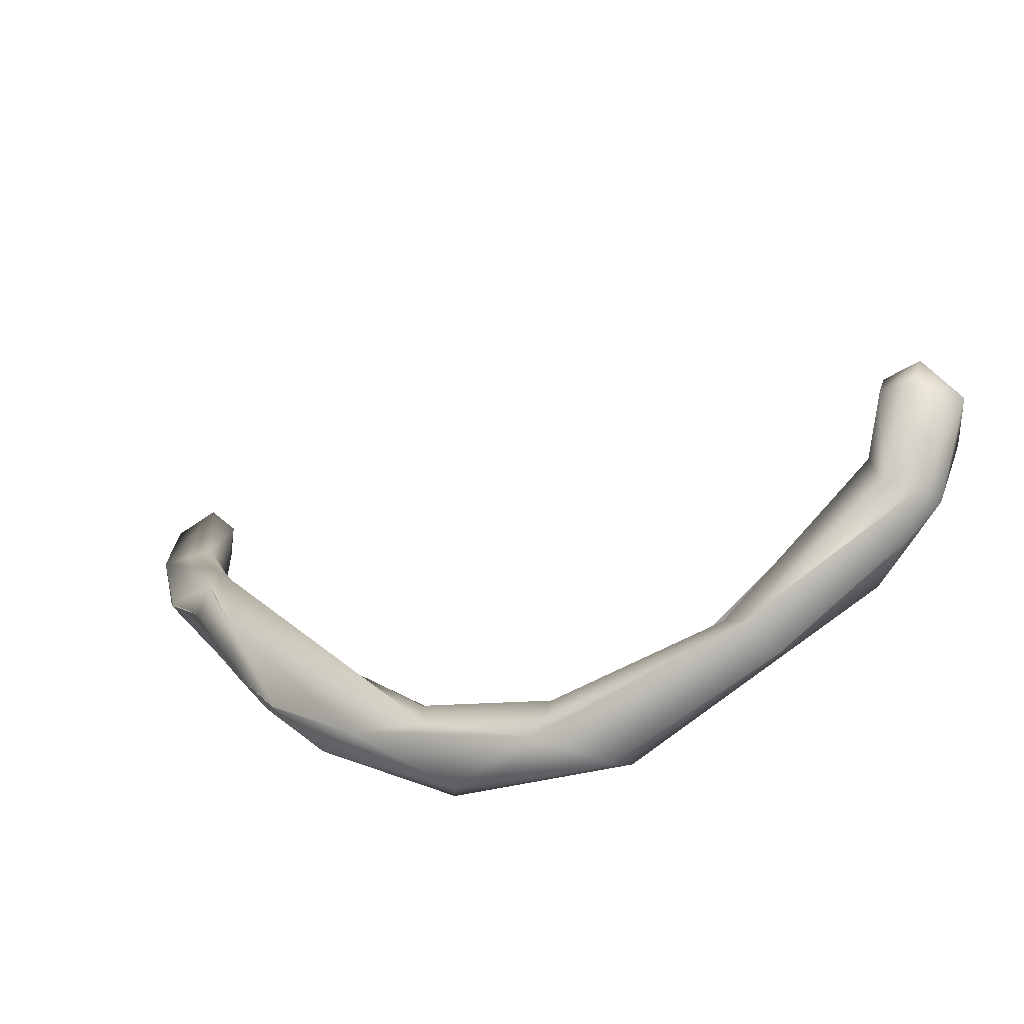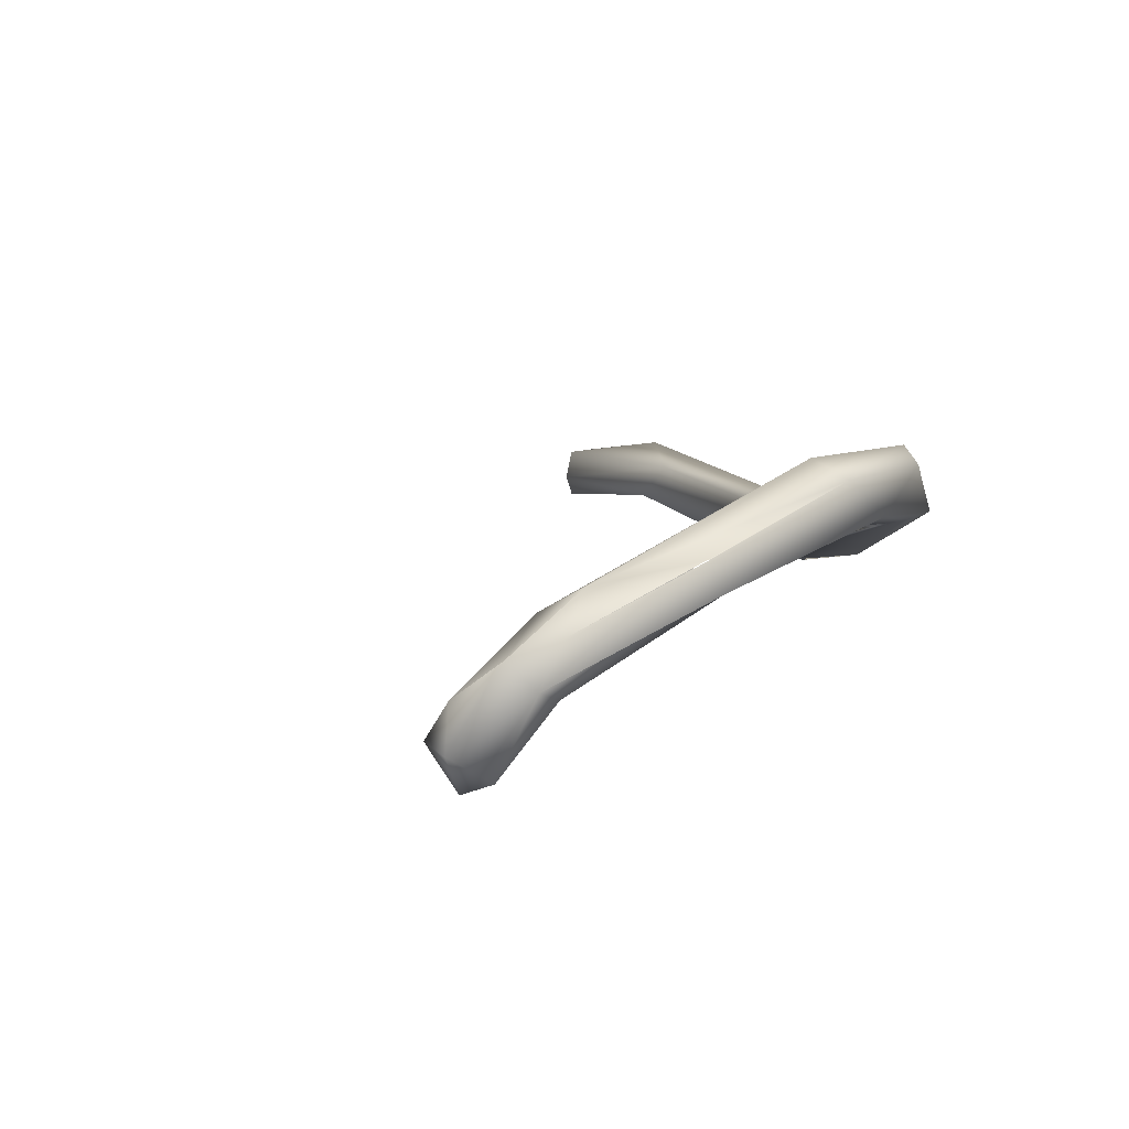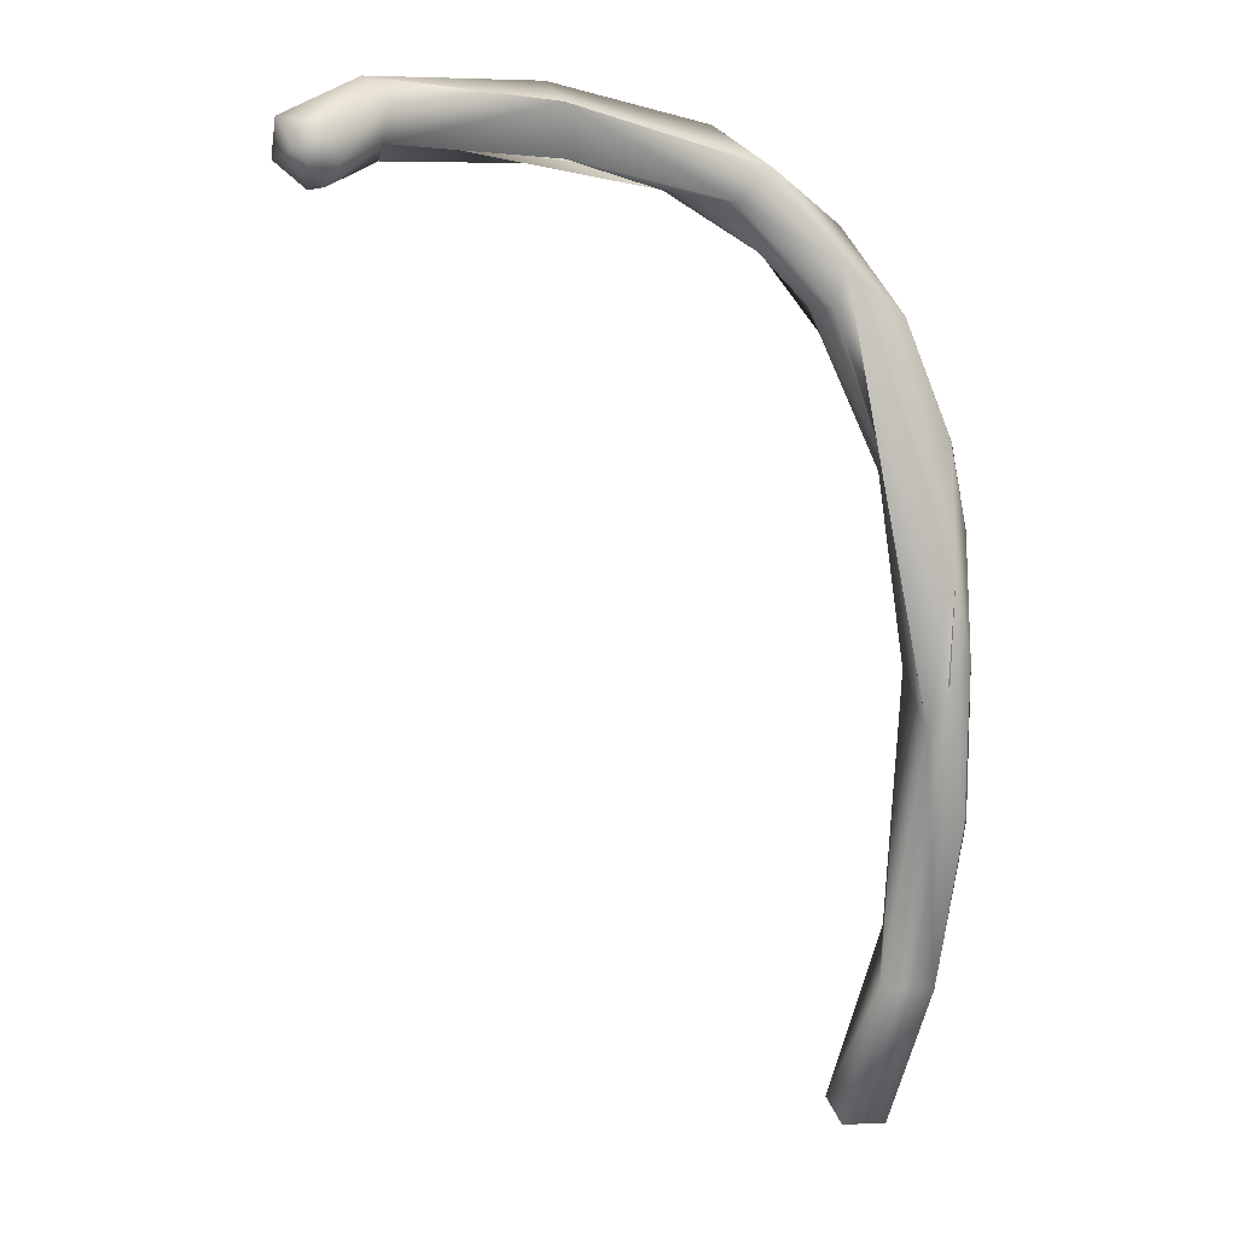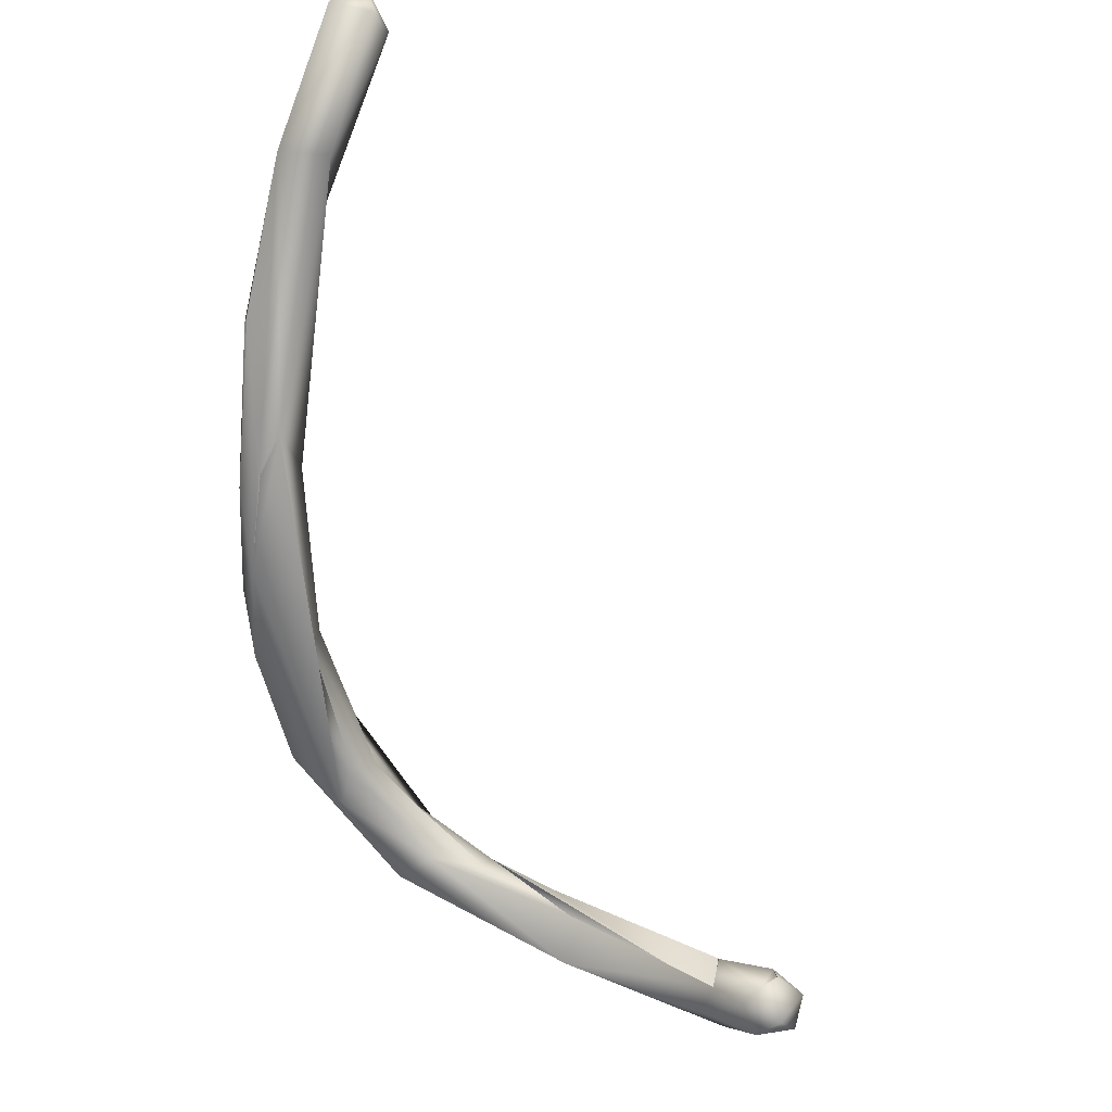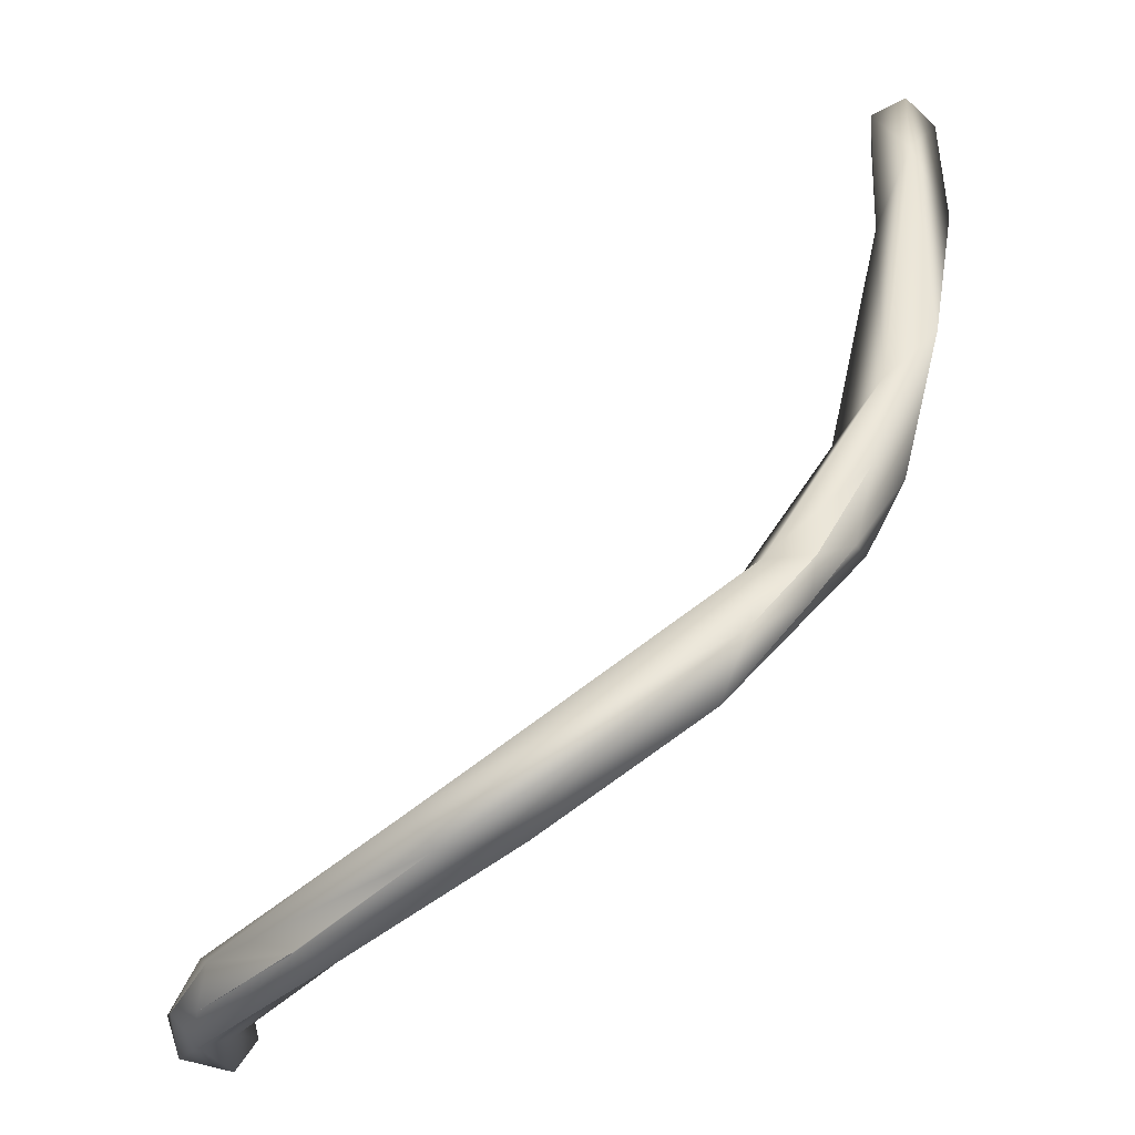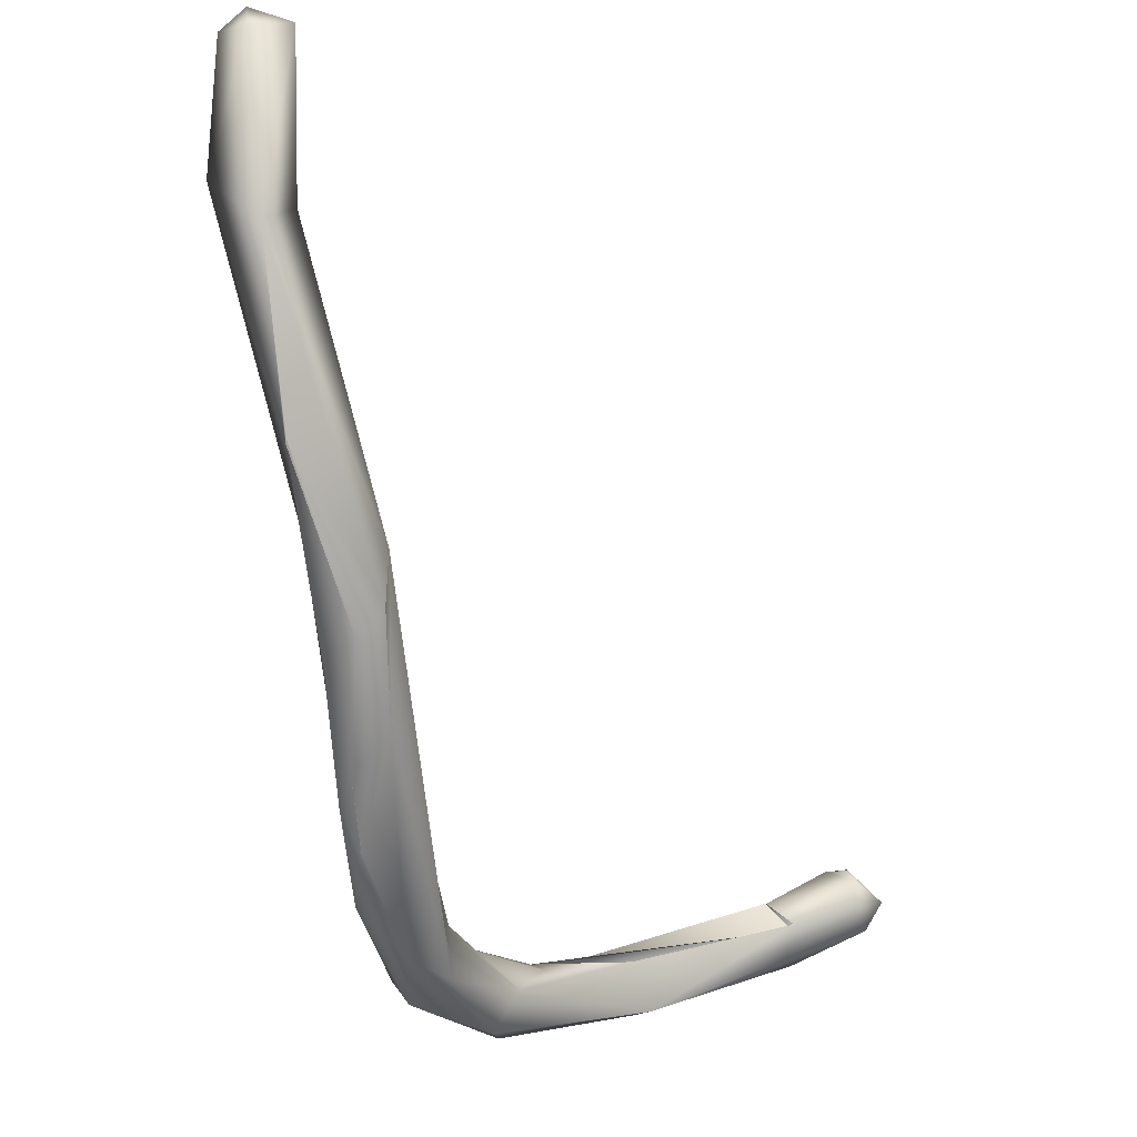
<metadata>
{"format":"obj","ext":"obj","renderer":"f3d","projection":"perspective","resolution":1024,"background":"white","views":[{"elev":-73.9,"azim":-165.2,"up":"+Y"},{"elev":6.0,"azim":-40.4,"up":"+Z"},{"elev":-74.2,"azim":-18.6,"up":"+Z"},{"elev":-73.5,"azim":156.8,"up":"+Z"},{"elev":-51.7,"azim":25.6,"up":"+Y"},{"elev":-1.0,"azim":120.7,"up":"+Y"}]}
</metadata>
<code>
o FJ1726M.obj_grp1.642
v 0.09534 -0.3916 7.16
v 0.0866 -0.408 7.154
v 0.09543 -0.392 7.16
v 0.09937 -0.3706 7.16
v 0.09801 -0.3659 7.168
v 0.1002 -0.3516 7.161
v 0.09839 -0.3515 7.166
v 0.09476 -0.3506 7.159
v 0.09652 -0.3489 7.164
v 0.08651 -0.4138 7.162
v 0.0883 -0.4112 7.157
v 0.08922 -0.4006 7.163
v 0.0861 -0.4022 7.154
v 0.09317 -0.3686 7.16
v 0.09172 -0.3749 7.165
v 0.09225 -0.3523 7.162
v 0.09374 -0.3517 7.166
v 0.08312 -0.4248 7.161
v 0.08275 -0.421 7.156
v 0.08632 -0.4083 7.154
v 0.07524 -0.4298 7.167
v 0.08201 -0.4069 7.161
v 0.07831 -0.4337 7.163
v 0.07316 -0.4397 7.167
v 0.07838 -0.4335 7.163
v 0.06845 -0.4454 7.164
v 0.08002 -0.4288 7.165
v 0.08002 -0.4288 7.165
v 0.07181 -0.4275 7.164
v 0.07205 -0.4285 7.16
v 0.05899 -0.4497 7.172
v 0.05868 -0.4521 7.17
v 0.06009 -0.4487 7.164
v 0.06051 -0.4437 7.163
v 0.07205 -0.4285 7.16
v 0.05782 -0.4427 7.166
v 0.05902 -0.4423 7.169
v 0.04881 -0.4563 7.165
v 0.046 -0.4515 7.164
v 0.05882 -0.4424 7.169
v 0.05044 -0.4466 7.167
v 0.03931 -0.4542 7.172
v 0.041 -0.4582 7.17
v 0.05044 -0.4466 7.167
v 0.03898 -0.4501 7.165
v 0.03799 -0.4497 7.167
v 0.02159 -0.4574 7.162
v 0.02438 -0.4563 7.159
v 0.02438 -0.4563 7.159
v 0.0263 -0.4503 7.16
v 0.02907 -0.45 7.166
v 0.02907 -0.45 7.166
v 0.007025 -0.4477 7.148
v 0.003164 -0.4527 7.15
v 0.007429 -0.4469 7.148
v 0.00689 -0.4515 7.149
v 0.02139 -0.4572 7.162
v 0.009821 -0.4517 7.16
v 0.007478 -0.4446 7.152
v 0.006257 -0.4532 7.155
v 0.007039 -0.4478 7.157
v -0.003703 -0.4466 7.144
v 0.001311 -0.4497 7.153
v 0.004509 -0.445 7.141
v 0.003524 -0.4416 7.141
v 0.00145 -0.4479 7.141
v -0.000321 -0.4445 7.139
v 0.007424 -0.4446 7.152
v 0.001785 -0.4409 7.146
v 0.001311 -0.4497 7.153
v 0.001744 -0.4405 7.143
v 0.0017 -0.4405 7.143
v -0.002874 -0.4421 7.145
v -0.002182 -0.4453 7.149
f 3 1 4
f 4 1 2
f 3 4 5
f 6 5 4
f 4 8 6
f 5 6 7
f 9 7 6
f 8 9 6
f 10 11 3
f 3 12 10
f 15 12 5
f 2 13 4
f 3 5 12
f 13 14 4
f 14 8 4
f 8 14 16
f 17 5 7
f 15 5 17
f 14 15 16
f 15 17 16
f 7 9 17
f 9 8 16
f 9 16 17
f 18 19 11
f 11 10 18
f 1 11 2
f 19 2 11
f 21 10 12
f 13 22 14
f 20 13 2
f 22 15 14
f 22 12 15
f 19 25 26
f 23 26 25
f 19 18 25
f 23 18 27
f 10 21 28
f 27 24 23
f 28 21 24
f 27 18 10
f 29 21 22
f 19 13 20
f 13 30 22
f 22 21 12
f 24 31 32
f 23 24 26
f 33 19 26
f 13 33 35
f 29 30 36
f 31 24 21
f 21 29 37
f 13 19 33
f 30 29 22
f 26 38 33
f 32 38 26
f 24 32 26
f 35 33 34
f 34 36 30
f 37 29 36
f 34 39 36
f 34 33 39
f 40 36 41
f 40 41 42
f 21 37 42
f 40 37 36
f 32 43 38
f 31 43 32
f 44 36 39
f 45 44 39
f 42 31 21
f 41 46 42
f 38 39 33
f 43 47 38
f 48 39 38
f 49 38 47
f 43 31 42
f 45 46 41
f 48 50 39
f 50 45 39
f 46 45 50
f 51 42 46
f 46 53 52
f 49 47 54
f 48 55 50
f 55 48 56
f 57 47 43
f 58 57 43
f 43 42 58
f 59 52 53
f 54 56 48
f 54 47 60
f 60 57 58
f 51 68 61
f 61 42 51
f 63 54 60
f 60 58 63
f 64 65 55
f 66 67 64
f 64 67 65
f 64 55 56
f 69 61 68
f 66 64 56
f 68 55 65
f 56 54 66
f 58 42 61
f 58 61 70
f 71 69 65
f 72 71 65
f 69 72 73
f 65 69 68
f 73 61 69
f 54 62 66
f 66 62 67
f 73 67 62
f 62 54 63
f 62 63 74
f 70 61 74
f 73 74 61
f 73 62 74
f 73 72 67
f 72 65 67

</code>
